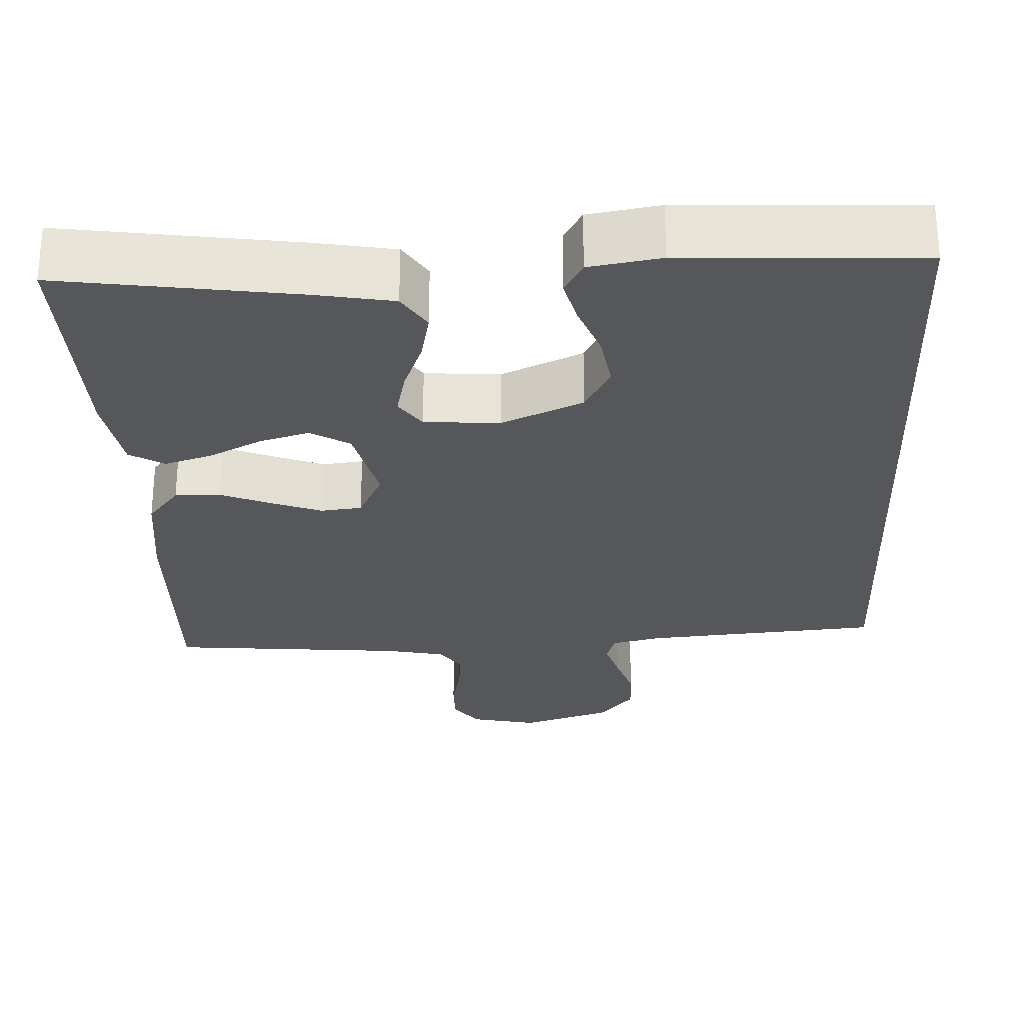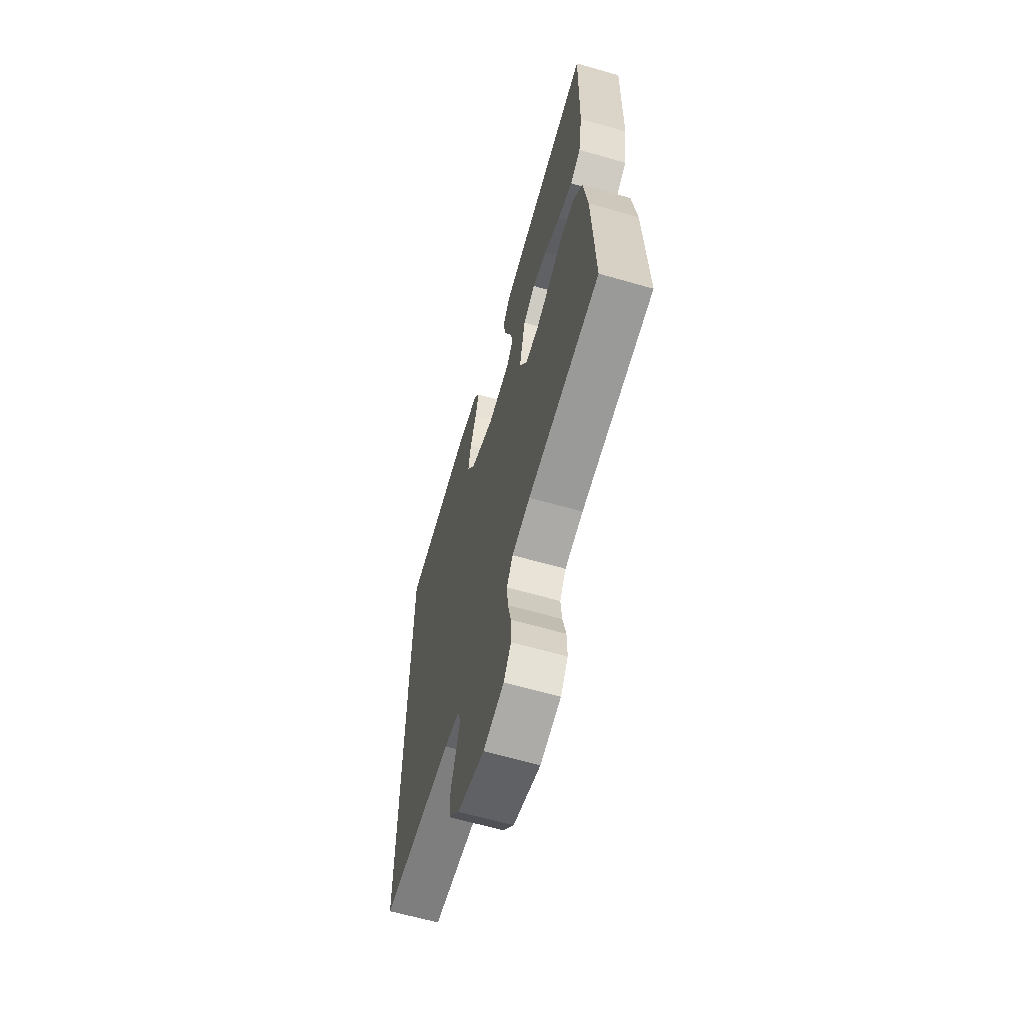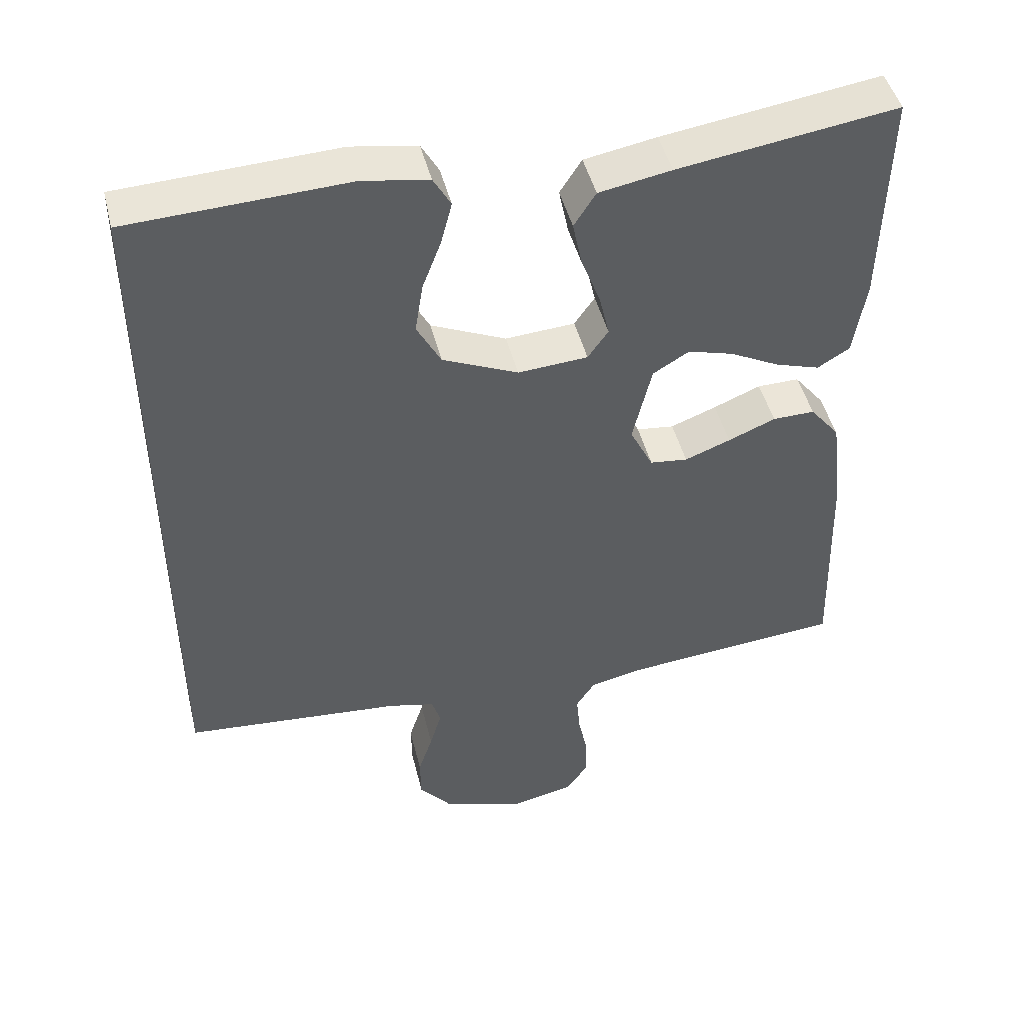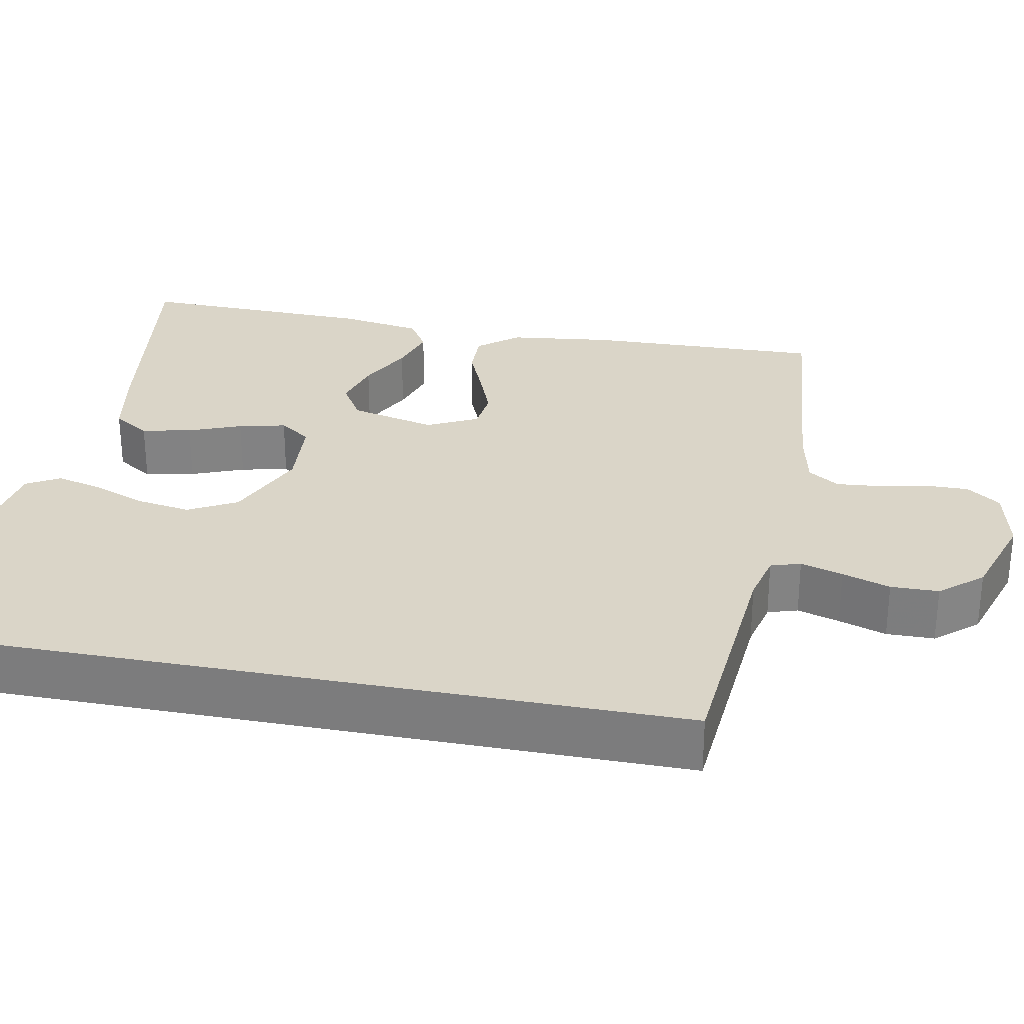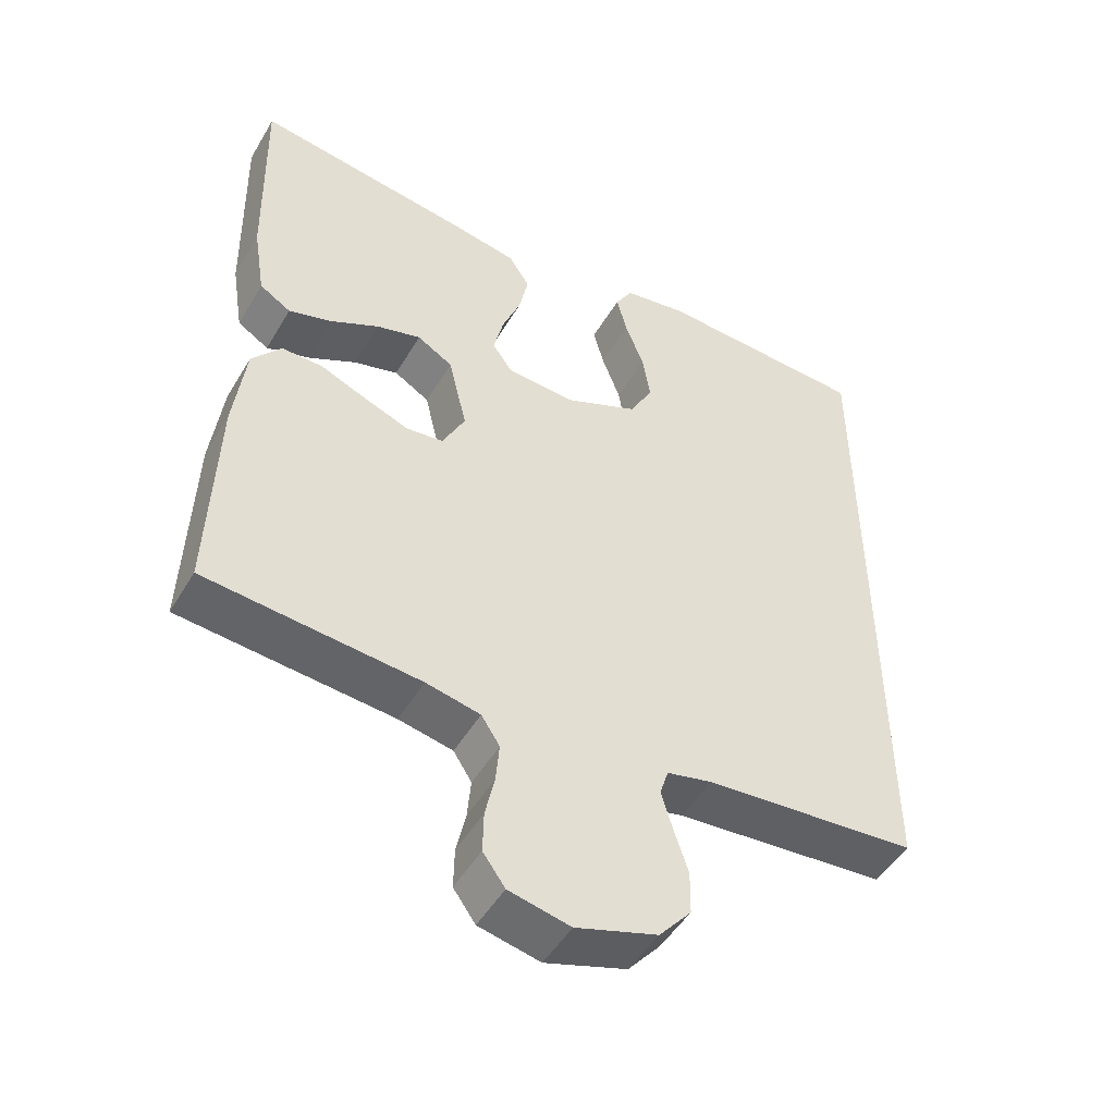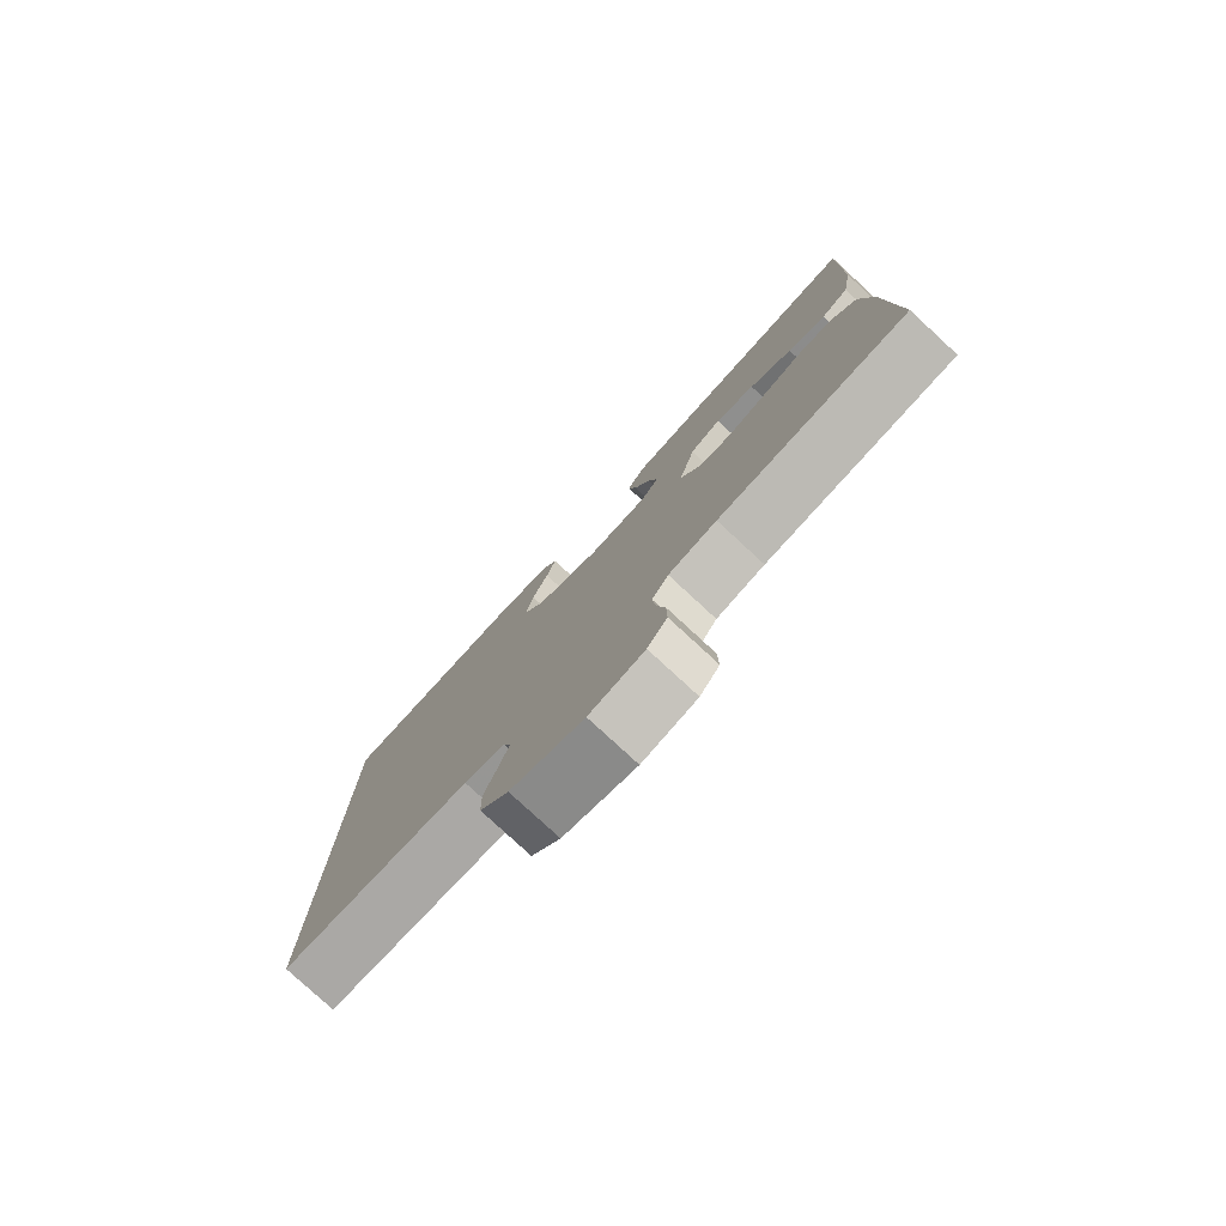
<metadata>
{"format":"obj","ext":"obj","renderer":"f3d","projection":"perspective","resolution":1024,"background":"white","views":[{"elev":-27.4,"azim":2.6,"up":"+Y"},{"elev":-64.1,"azim":-106.1,"up":"+Z"},{"elev":46.4,"azim":166.2,"up":"+Z"},{"elev":29.3,"azim":100.9,"up":"+Y"},{"elev":-49.1,"azim":-29.7,"up":"+Z"},{"elev":-79.3,"azim":-132.7,"up":"+Z"}]}
</metadata>
<code>
v 0.5 0.07 -0.474
v 0.2 0.07 -0.499
v 0.136 0.07 -0.514
v 0.124 0.07 -0.552
v 0.14 0.07 -0.606
v 0.16 0.07 -0.667
v 0.159 0.07 -0.728
v 0.114 0.07 -0.781
v 0 0.07 -0.818
v -0.086 0.07 -0.799
v -0.117 0.07 -0.756
v -0.116 0.07 -0.699
v -0.103 0.07 -0.639
v -0.098 0.07 -0.583
v -0.124 0.07 -0.543
v -0.2 0.07 -0.527
v -0.5 0.07 -0.5
v -0.491 0.07 -0.2
v -0.475 0.07 -0.069
v -0.434 0.07 -0.018
v -0.376 0.07 -0.019
v -0.311 0.07 -0.046
v -0.248 0.07 -0.07
v -0.196 0.07 -0.064
v -0.164 0.07 0
v -0.19 0.07 0.11
v -0.24 0.07 0.14
v -0.303 0.07 0.122
v -0.371 0.07 0.087
v -0.432 0.07 0.068
v -0.476 0.07 0.095
v -0.493 0.07 0.2
v -0.5 0.07 0.5
v -0.2 0.07 0.456
v -0.101 0.07 0.438
v -0.071 0.07 0.391
v -0.084 0.07 0.328
v -0.11 0.07 0.261
v -0.124 0.07 0.201
v -0.096 0.07 0.161
v 0 0.07 0.154
v 0.104 0.07 0.2
v 0.137 0.07 0.261
v 0.126 0.07 0.33
v 0.1 0.07 0.398
v 0.085 0.07 0.456
v 0.109 0.07 0.498
v 0.2 0.07 0.513
v 0.5 0.07 0.499
v 0.5 0 -0.474
v 0.2 0 -0.499
v 0.136 0 -0.514
v 0.124 0 -0.552
v 0.14 0 -0.606
v 0.16 0 -0.667
v 0.159 0 -0.728
v 0.114 0 -0.781
v 0 0 -0.818
v -0.086 0 -0.799
v -0.117 0 -0.756
v -0.116 0 -0.699
v -0.103 0 -0.639
v -0.098 0 -0.583
v -0.124 0 -0.543
v -0.2 0 -0.527
v -0.5 0 -0.5
v -0.491 0 -0.2
v -0.475 0 -0.069
v -0.434 0 -0.018
v -0.376 0 -0.019
v -0.311 0 -0.046
v -0.248 0 -0.07
v -0.196 0 -0.064
v -0.164 0 0
v -0.19 0 0.11
v -0.24 0 0.14
v -0.303 0 0.122
v -0.371 0 0.087
v -0.432 0 0.068
v -0.476 0 0.095
v -0.493 0 0.2
v -0.5 0 0.5
v -0.2 0 0.456
v -0.101 0 0.438
v -0.071 0 0.391
v -0.084 0 0.328
v -0.11 0 0.261
v -0.124 0 0.201
v -0.096 0 0.161
v 0 0 0.154
v 0.104 0 0.2
v 0.137 0 0.261
v 0.126 0 0.33
v 0.1 0 0.398
v 0.085 0 0.456
v 0.109 0 0.498
v 0.2 0 0.513
v 0.5 0 0.499
f 48 49 1 2
f 44 45 46 47
f 43 44 47 48
f 35 36 37 38
f 35 38 39
f 34 35 39
f 33 34 39
f 32 33 39 40
f 28 29 30 31
f 27 28 31 32
f 19 20 21 22
f 19 22 23
f 16 17 18 19
f 15 16 19 23
f 14 15 23 24
f 10 11 12 13
f 10 13 14
f 9 10 14
f 5 6 7 8
f 4 5 8 9
f 3 4 9 14
f 43 48 2 3
f 27 32 40
f 26 27 40 41
f 25 26 41
f 24 25 41 42
f 42 43 3 14
f 14 24 42
f 51 50 98 97
f 96 95 94 93
f 97 96 93 92
f 87 86 85 84
f 88 87 84
f 88 84 83
f 88 83 82
f 89 88 82 81
f 80 79 78 77
f 81 80 77 76
f 71 70 69 68
f 72 71 68
f 68 67 66 65
f 72 68 65 64
f 73 72 64 63
f 62 61 60 59
f 63 62 59
f 63 59 58
f 57 56 55 54
f 58 57 54 53
f 63 58 53 52
f 52 51 97 92
f 89 81 76
f 90 89 76 75
f 90 75 74
f 91 90 74 73
f 63 52 92 91
f 91 73 63
f 1 50 51 2
f 2 51 52 3
f 3 52 53 4
f 4 53 54 5
f 5 54 55 6
f 6 55 56 7
f 7 56 57 8
f 8 57 58 9
f 9 58 59 10
f 10 59 60 11
f 11 60 61 12
f 12 61 62 13
f 13 62 63 14
f 14 63 64 15
f 15 64 65 16
f 16 65 66 17
f 17 66 67 18
f 18 67 68 19
f 19 68 69 20
f 20 69 70 21
f 21 70 71 22
f 22 71 72 23
f 23 72 73 24
f 24 73 74 25
f 25 74 75 26
f 26 75 76 27
f 27 76 77 28
f 28 77 78 29
f 29 78 79 30
f 30 79 80 31
f 31 80 81 32
f 32 81 82 33
f 33 82 83 34
f 34 83 84 35
f 35 84 85 36
f 36 85 86 37
f 37 86 87 38
f 38 87 88 39
f 39 88 89 40
f 40 89 90 41
f 41 90 91 42
f 42 91 92 43
f 43 92 93 44
f 44 93 94 45
f 45 94 95 46
f 46 95 96 47
f 47 96 97 48
f 48 97 98 49
f 49 98 50 1

</code>
